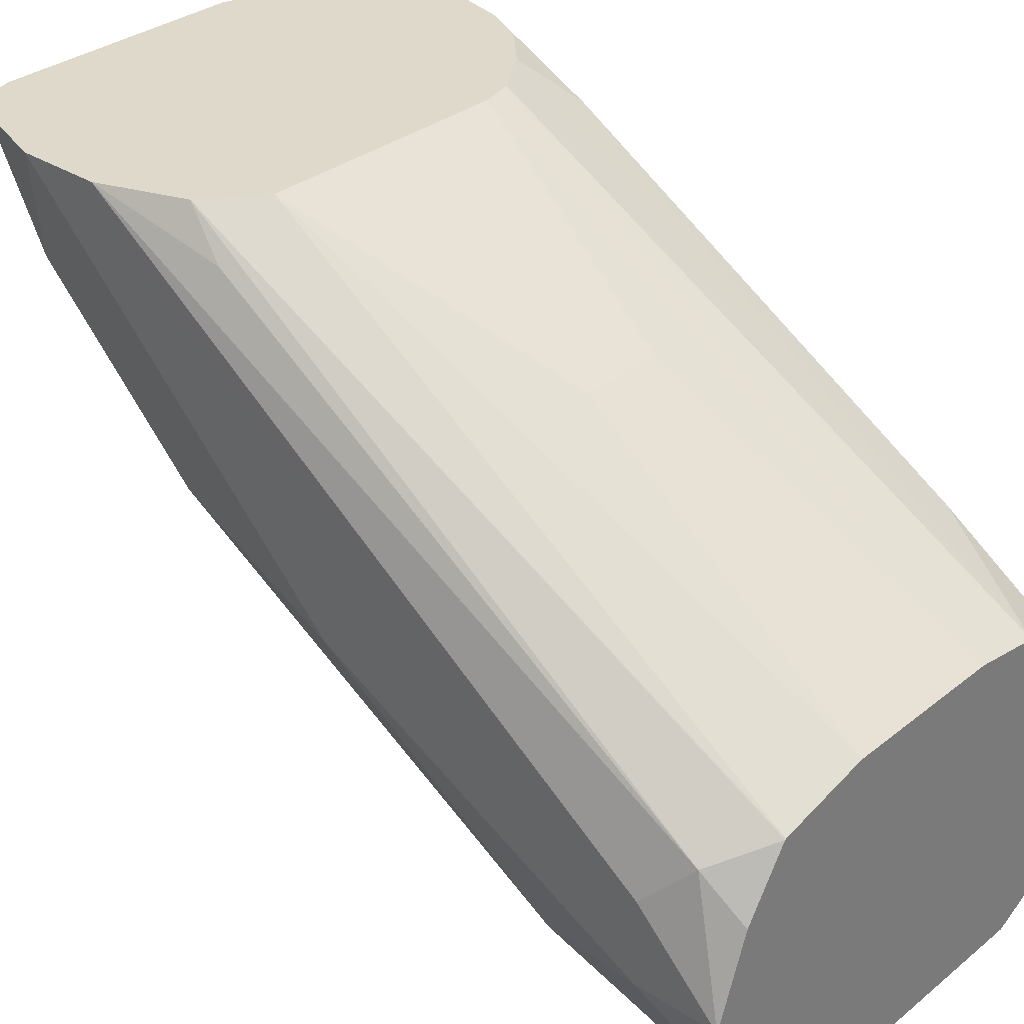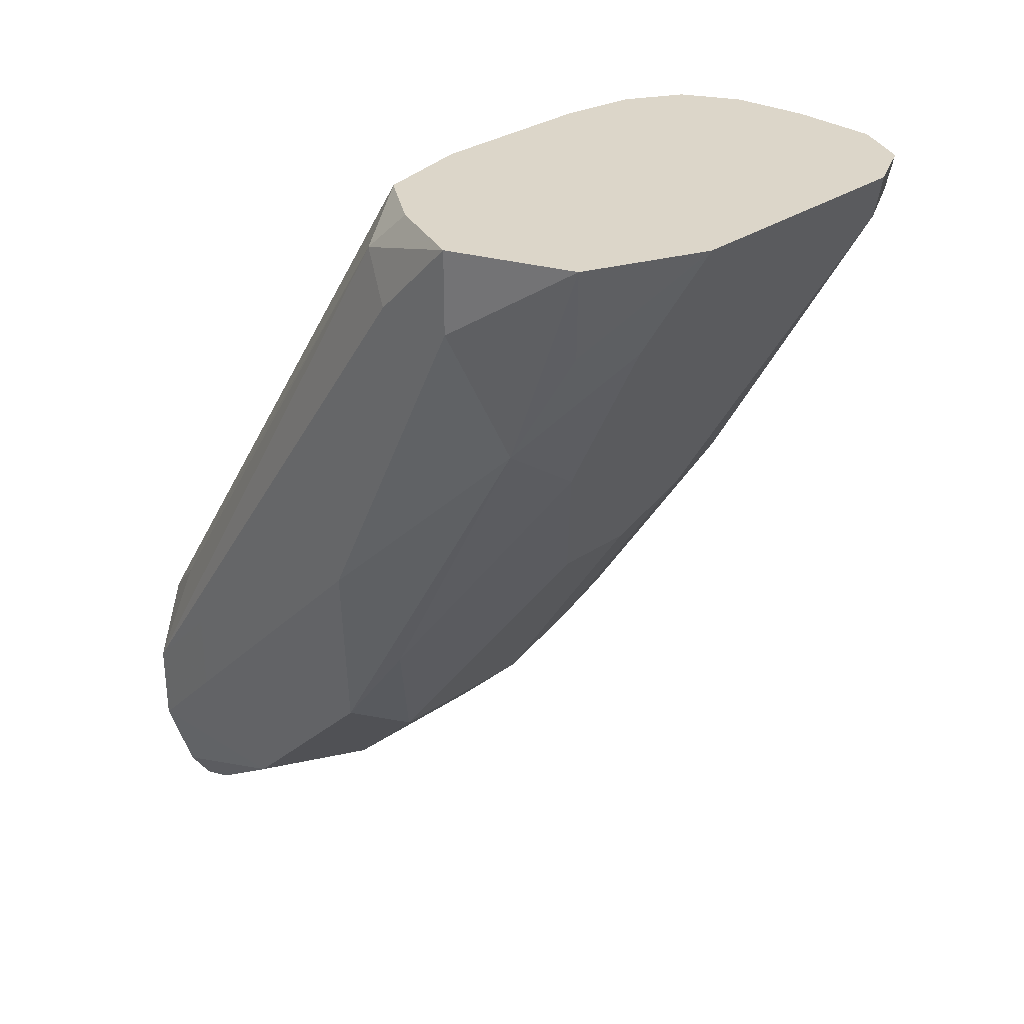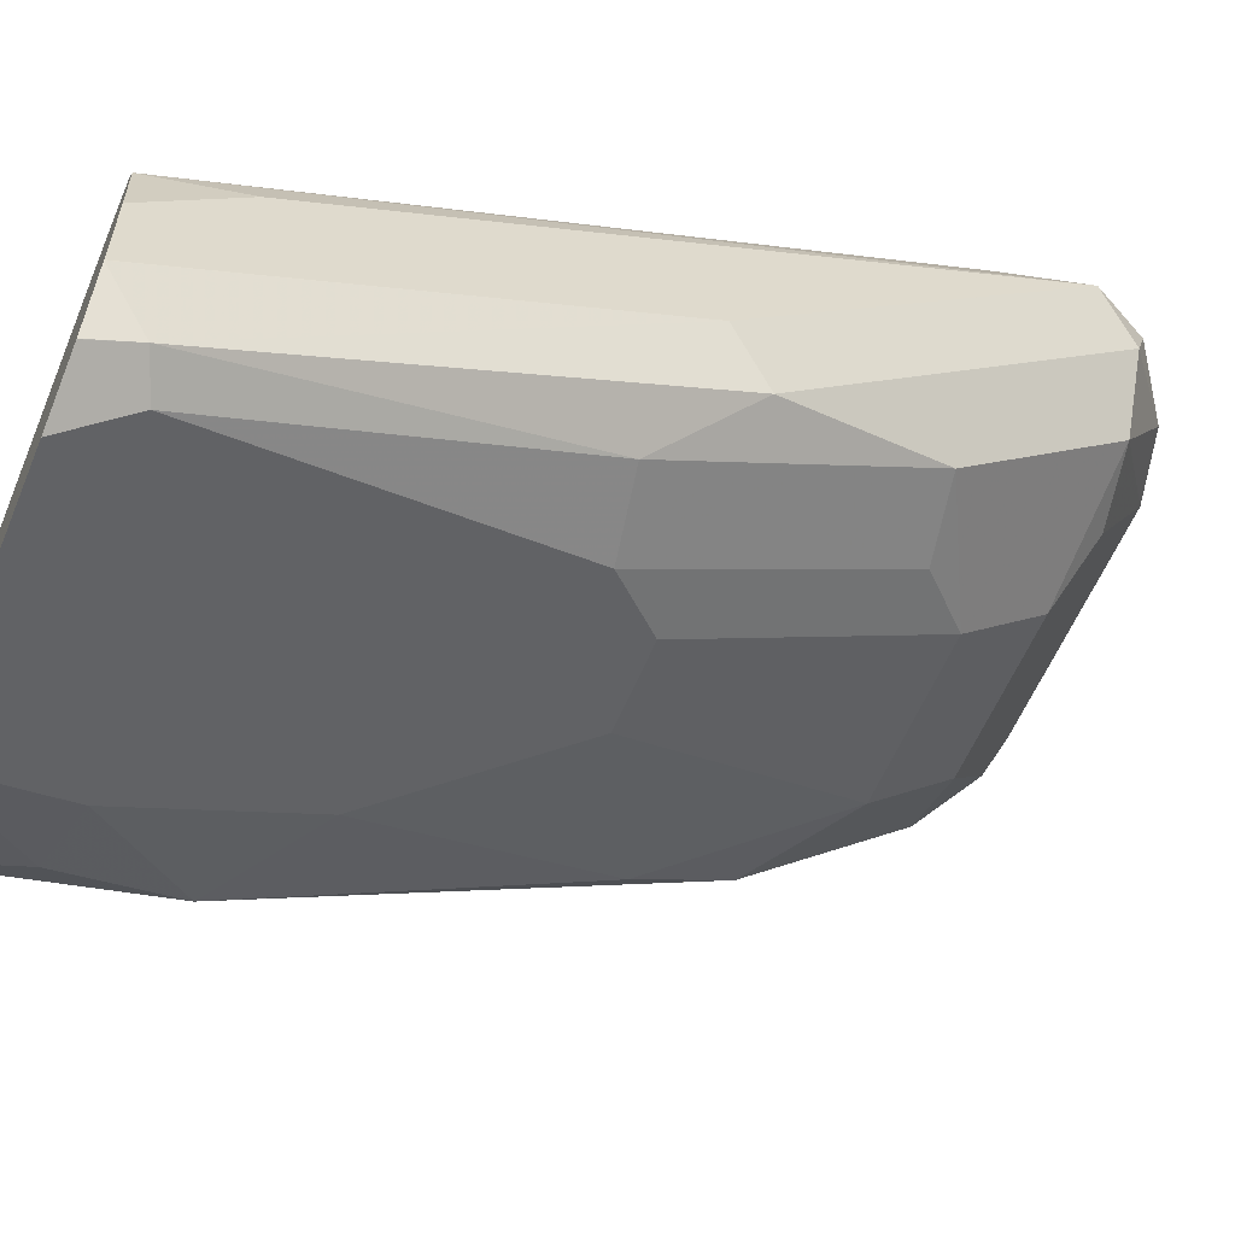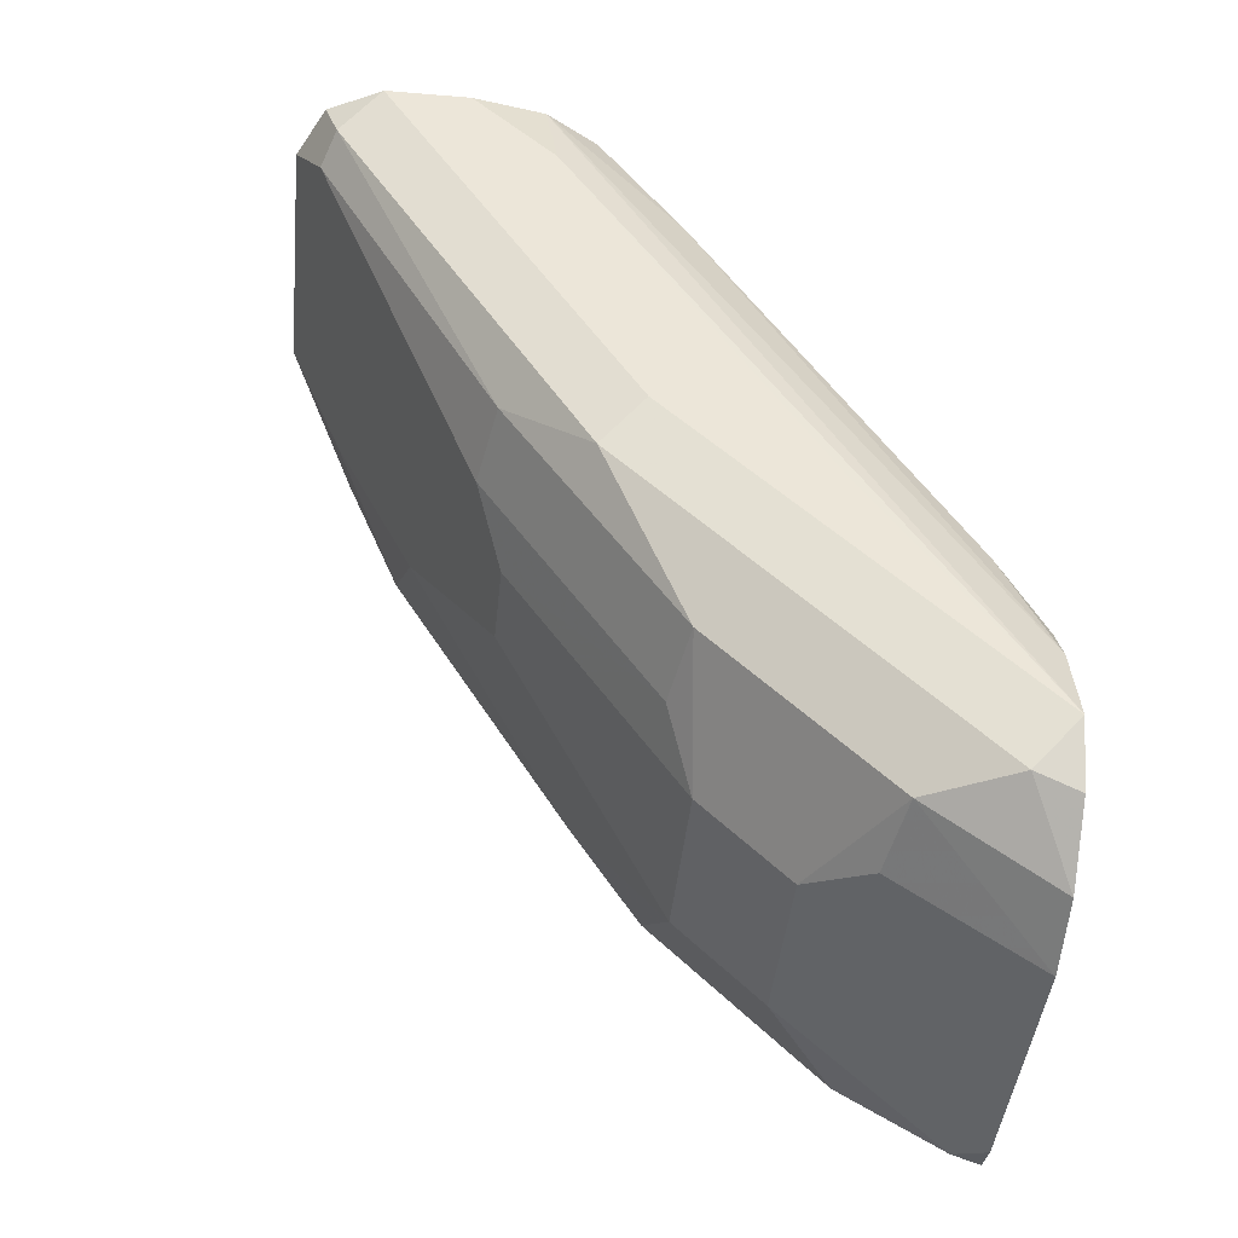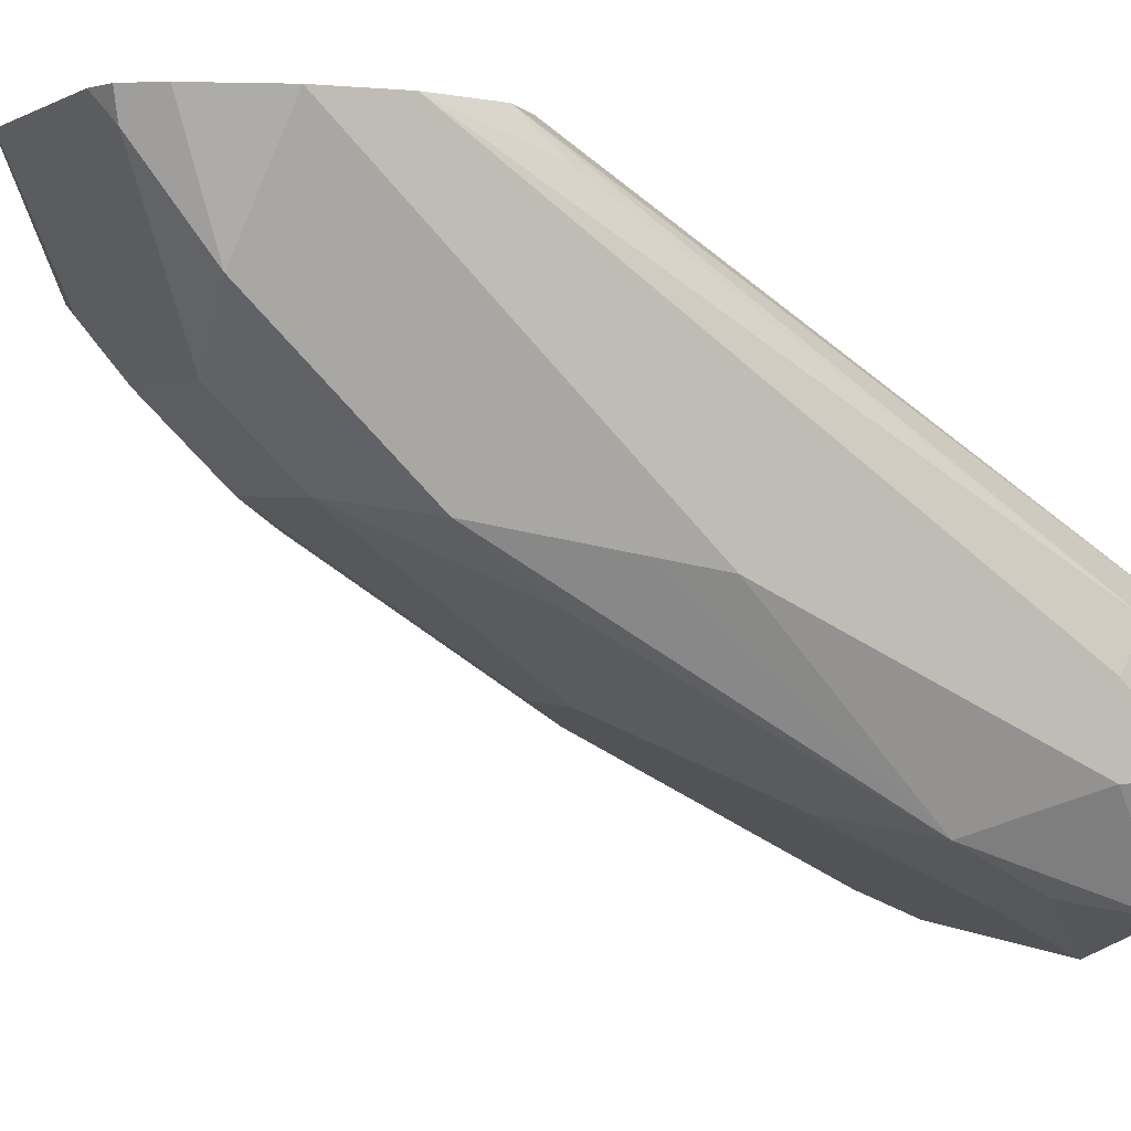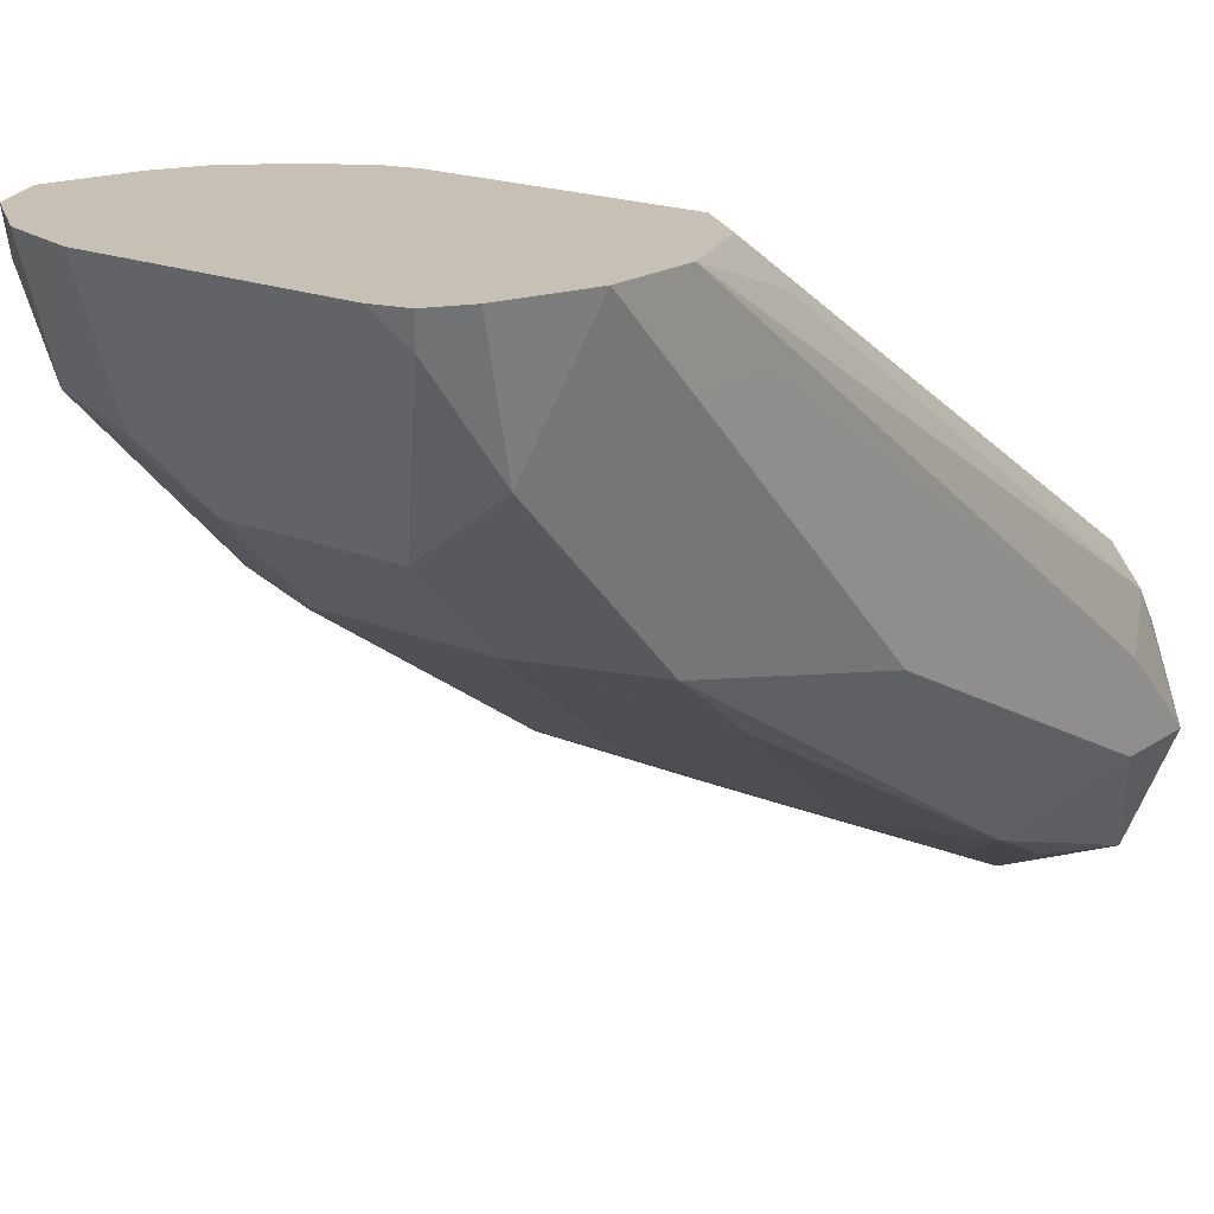
<metadata>
{"format":"obj","ext":"obj","renderer":"f3d","projection":"perspective","resolution":1024,"background":"white","views":[{"elev":32.3,"azim":-47.8,"up":"+Y"},{"elev":30.2,"azim":-44.7,"up":"+Z"},{"elev":-59.1,"azim":67.3,"up":"+Y"},{"elev":-44.3,"azim":84.2,"up":"+Z"},{"elev":1.6,"azim":-115.2,"up":"+Y"},{"elev":18.5,"azim":-141.6,"up":"+Y"}]}
</metadata>
<code>
v -0.06611 -0.3974 -0.3316
v -0.1049 -0.3699 -0.37
v -0.0773 -0.3755 -0.3755
v 0.03326 -0.3974 -0.3316
v -0.06654 -0.3973 -0.3316
v -0.1104 -0.3755 -0.3424
v -0.1159 -0.3478 -0.4142
v 0.02207 -0.3755 -0.3755
v -0.0773 -0.3423 -0.4417
v -0.04416 -0.3092 -0.508
v 0.05507 -0.3865 -0.3316
v 0.01104 -0.3202 -0.4859
v 0.04416 -0.3865 -0.3534
v 0.05797 -0.381 -0.3479
v -0.1126 -0.3776 -0.3316
v -0.1325 -0.3313 -0.3644
v -0.1325 -0.2982 -0.4307
v -0.1325 -0.265 -0.497
v -0.127 -0.2595 -0.5246
v -0.1159 -0.2485 -0.5797
v -0.1104 -0.2761 -0.5411
v -0.01105 -0.3092 -0.508
v -0.0773 -0.243 -0.6074
v 0.05525 -0.3864 -0.3316
v 0.01104 -0.254 -0.5853
v 0.04141 -0.3147 -0.4804
v 0.0661 -0.3647 -0.3316
v 0.05797 -0.2816 -0.5135
v 0.06626 -0.265 -0.497
v -0.1325 -0.3313 -0.3316
v -0.1325 -0.1988 -0.5632
v -0.127 -0.1602 -0.6239
v -0.1159 -0.1822 -0.646
v -0.01105 -0.243 -0.6074
v -0.0773 -0.2098 -0.6405
v 0.04141 -0.2485 -0.5797
v 0.06614 -0.3644 -0.3316
v 0.05797 -0.2485 -0.5466
v 0.05797 -0.1491 -0.646
v 0.06626 -0.1988 -0.5632
v 0.06626 -0.2982 -0.4307
v -0.1202 -0.2979 -0.3316
v -0.1242 -0.2816 -0.3479
v -0.1325 -0.2982 -0.3644
v -0.1325 -0.1657 -0.5963
v -0.1325 -0.1325 -0.6295
v -0.1214 -0.1325 -0.6626
v -0.1126 -0.1325 -0.6758
v -0.1104 -0.1436 -0.6736
v -0.01105 -0.2098 -0.6405
v -0.0994 -0.1325 -0.6792
v -0.06625 -0.1657 -0.6626
v 0.04141 -0.1822 -0.646
v 0.06626 -0.3313 -0.3644
v 0.06626 -0.3313 -0.3316
v 0.02896 -0.1325 -0.6709
v 0.05521 -0.1325 -0.6515
v 0.06624 -0.1325 -0.6295
v 0.06626 -0.1657 -0.5963
v -0.1039 -0.2735 -0.3316
v -0.1201 -0.1325 -0.5632
v -0.1242 -0.1491 -0.5466
v -0.1325 -0.1325 -0.5963
v -0.1325 -0.1657 -0.5632
v -1.297e-05 -0.1657 -0.6626
v 0.01104 -0.1877 -0.6515
v -3.243e-05 -0.1325 -0.6792
v 0.06182 -0.3026 -0.3316
v 0.06626 -0.2982 -0.3644
v 0.06624 -0.1325 -0.6293
v 0.06626 -0.1988 -0.5301
v -0.1035 -0.2732 -0.3316
v -0.0994 -0.1325 -0.5466
v 0.04968 -0.2485 -0.381
v 0.04968 -0.2816 -0.3316
v 0.05797 -0.1325 -0.5963
v -0.0665 -0.265 -0.3316
v -3.243e-05 -0.1325 -0.5466
v -0.06611 -0.2649 -0.3316
v -0.05521 -0.1877 -0.4528
v 0.02871 -0.2694 -0.3316
v 0.04968 -0.1491 -0.5466
v 0.04968 -0.1325 -0.5797
v 0.01324 -0.1325 -0.5499
v -0.0221 -0.1877 -0.4528
v 0.0001232 -0.2649 -0.3316
v 0.03314 -0.1325 -0.5632
f 44 63 64
f 43 60 61
f 39 59 40
f 43 61 62
f 43 62 63
f 43 63 44
f 42 60 43
f 45 64 63
f 46 87 83
f 46 63 61
f 46 61 73
f 46 73 78
f 46 78 84
f 46 84 87
f 46 83 76
f 39 58 59
f 46 76 70
f 45 63 46
f 39 57 58
f 32 46 33
f 39 53 56
f 46 70 58
f 30 42 43
f 30 43 44
f 31 45 32
f 33 46 47
f 33 47 48
f 33 48 49
f 33 49 35
f 39 56 57
f 34 50 53
f 35 49 51
f 35 51 52
f 35 52 65
f 35 65 50
f 36 53 38
f 37 41 54
f 37 54 55
f 38 53 39
f 34 53 36
f 46 58 57
f 78 85 86
f 46 56 67
f 72 77 73
f 73 77 79
f 73 79 80
f 73 80 85
f 73 85 78
f 74 81 75
f 74 76 82
f 74 82 81
f 76 83 82
f 29 41 37
f 78 86 84
f 79 86 85
f 79 85 80
f 81 82 87
f 81 87 84
f 81 84 86
f 82 83 87
f 69 71 70
f 68 76 74
f 68 70 76
f 68 69 70
f 46 67 51
f 46 51 48
f 46 48 47
f 48 51 49
f 50 65 66
f 50 66 53
f 51 67 65
f 51 65 52
f 46 57 56
f 53 66 67
f 55 69 68
f 58 70 59
f 59 70 71
f 60 72 61
f 61 63 62
f 61 72 73
f 65 67 66
f 68 74 75
f 53 67 56
f 29 54 41
f 32 45 46
f 29 69 55
f 2 6 7
f 2 7 3
f 3 7 9
f 3 9 10
f 3 10 22
f 3 22 8
f 4 8 12
f 4 12 13
f 2 5 6
f 4 13 14
f 5 15 6
f 6 15 7
f 7 15 16
f 7 16 17
f 7 17 18
f 7 18 19
f 7 19 20
f 7 20 21
f 4 14 11
f 7 21 9
f 1 5 2
f 1 30 15
f 1 2 3
f 1 3 8
f 1 8 4
f 29 55 54
f 1 11 24
f 1 24 27
f 1 27 37
f 1 37 55
f 1 15 5
f 1 55 68
f 1 75 81
f 1 81 86
f 1 86 79
f 1 79 77
f 1 77 72
f 1 72 60
f 1 60 42
f 1 42 30
f 1 68 75
f 8 22 12
f 1 4 11
f 9 23 10
f 19 33 20
f 20 33 35
f 20 35 23
f 20 23 21
f 22 34 25
f 23 35 50
f 23 50 34
f 25 34 36
f 26 36 28
f 27 29 37
f 28 38 29
f 28 36 38
f 29 38 39
f 29 39 40
f 29 40 59
f 29 71 69
f 9 21 23
f 19 32 33
f 18 32 19
f 29 59 71
f 16 18 17
f 18 31 32
f 10 34 22
f 11 14 24
f 12 22 25
f 12 25 36
f 12 36 26
f 12 26 13
f 13 26 14
f 14 27 24
f 10 23 34
f 14 28 29
f 14 29 27
f 15 30 16
f 16 30 44
f 16 44 64
f 16 64 45
f 16 45 31
f 14 26 28
f 16 31 18

</code>
